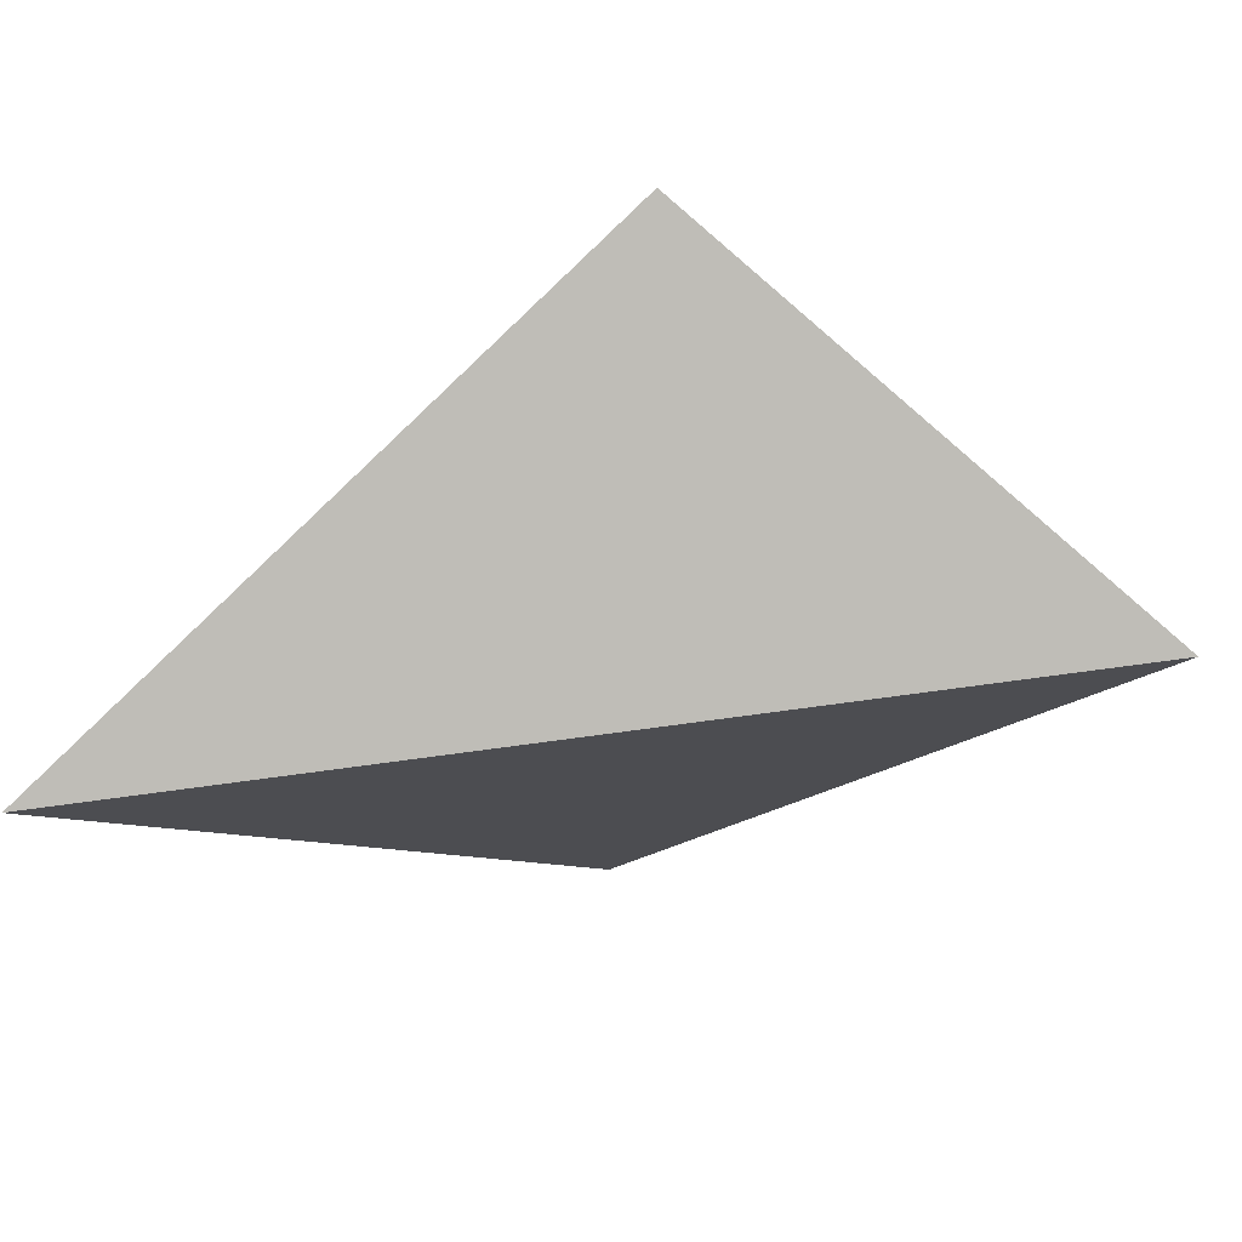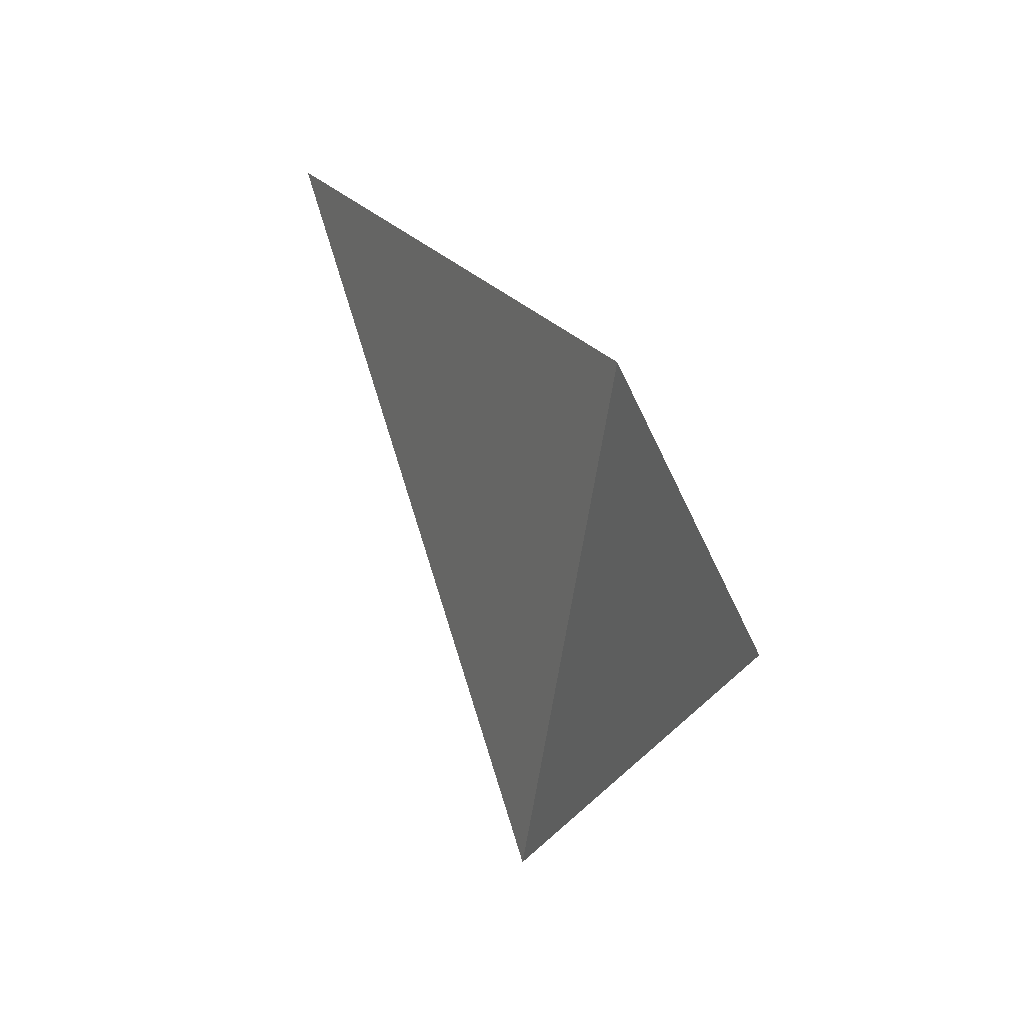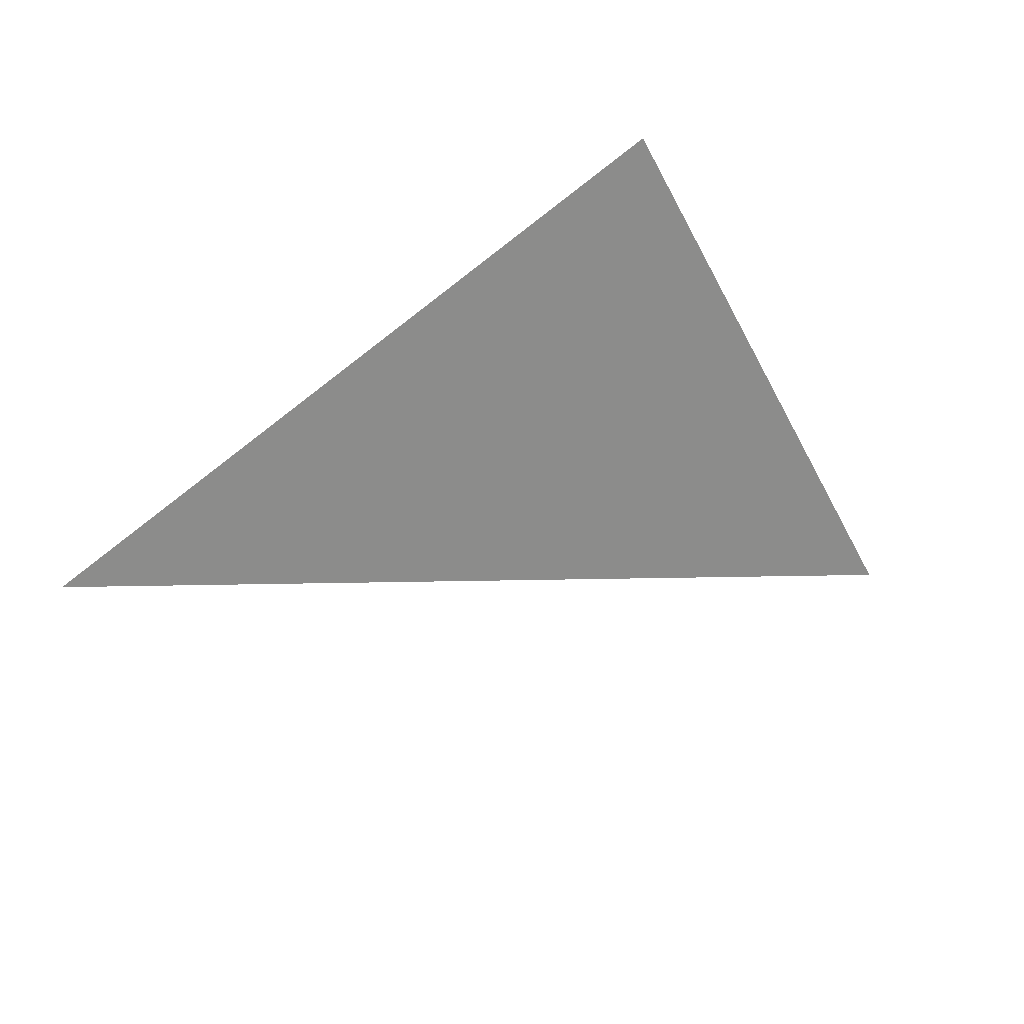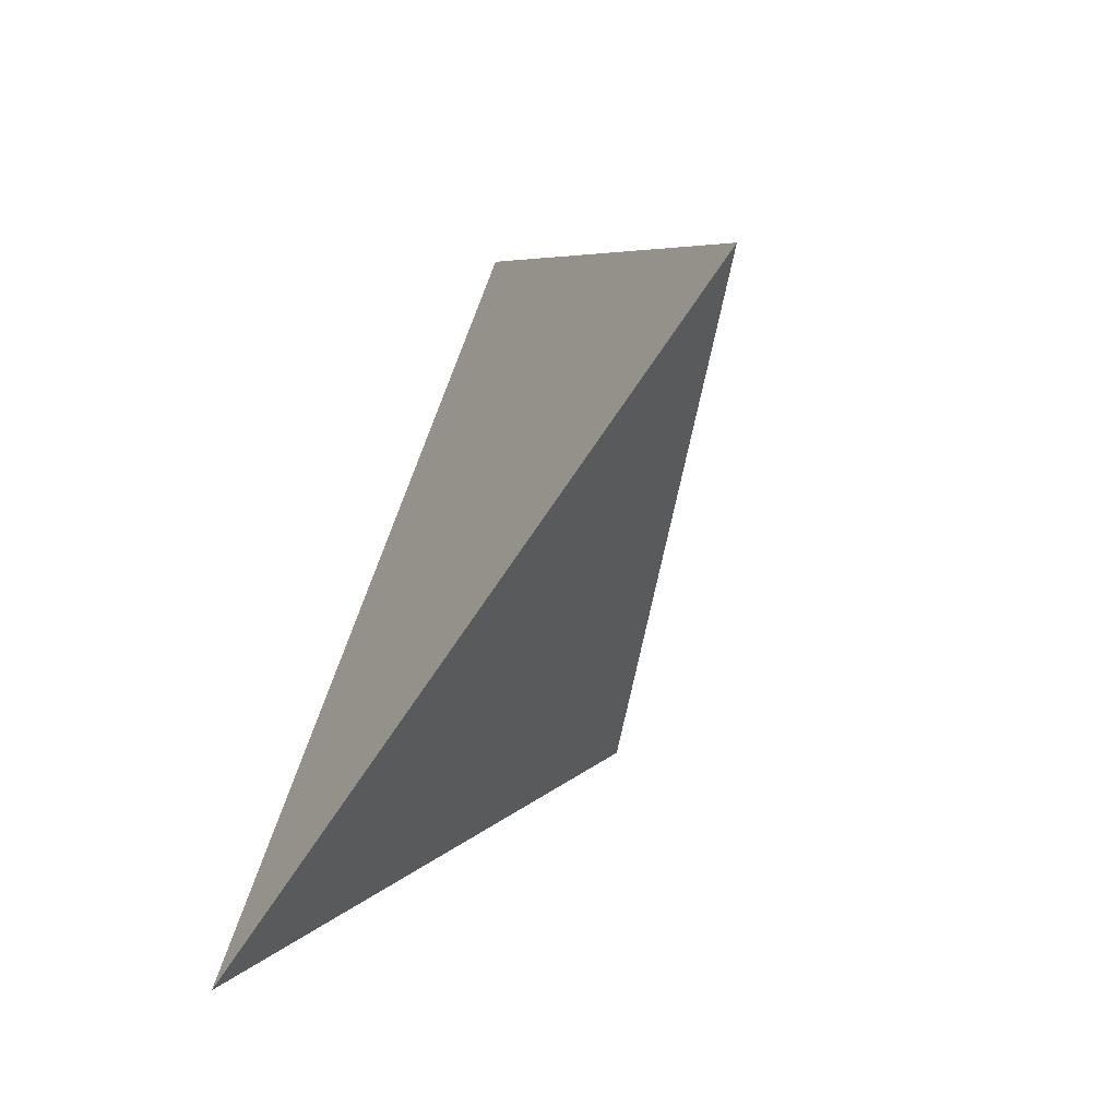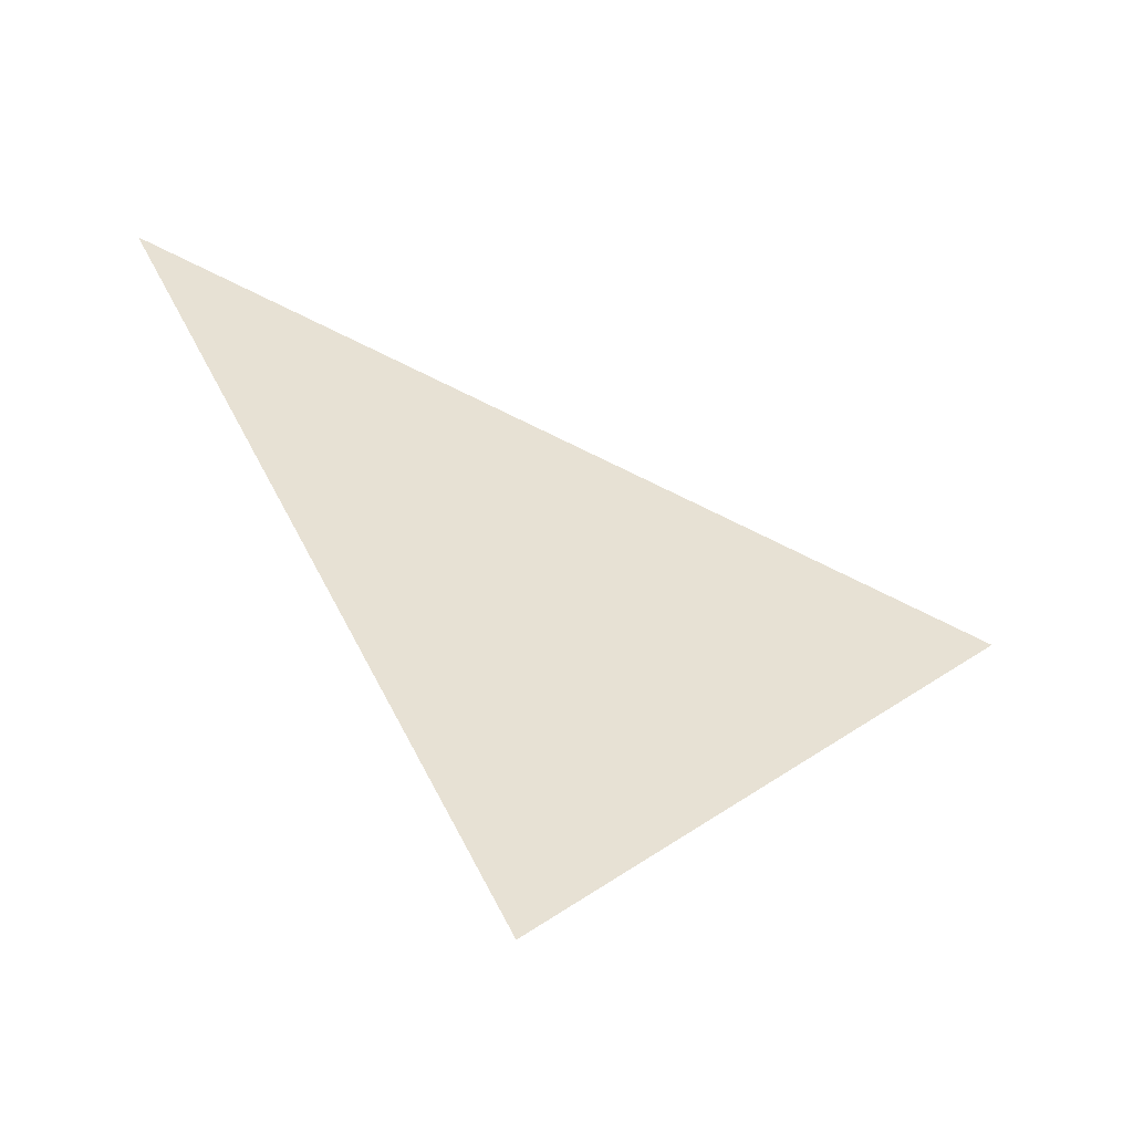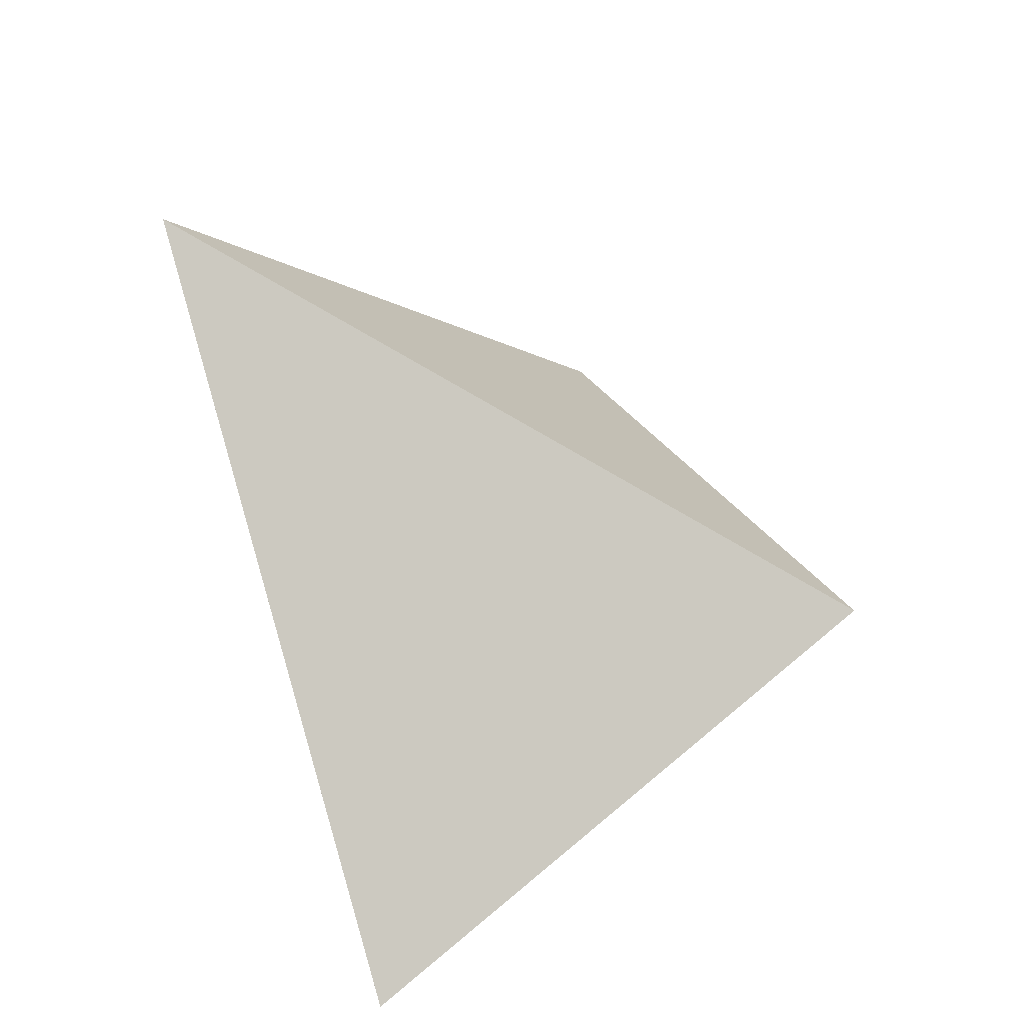
<metadata>
{"format":"obj","ext":"obj","renderer":"f3d","projection":"perspective","resolution":1024,"background":"white","views":[{"elev":-66.8,"azim":-100.2,"up":"+Y"},{"elev":58.7,"azim":-81.2,"up":"+Z"},{"elev":45.9,"azim":-161.6,"up":"+Z"},{"elev":-27.9,"azim":109.9,"up":"+Z"},{"elev":-3.0,"azim":171.2,"up":"+Y"},{"elev":-52.3,"azim":174.8,"up":"+Z"}]}
</metadata>
<code>
v -0.4926 0.775 -0.3404
v -0.3371 0.7531 -0.07689
v -0.2269 0.6511 -0.559
v -0.07639 0.975 -0.2868
f 2 1 3
f 3 1 4
f 4 1 2
f 4 2 3

</code>
